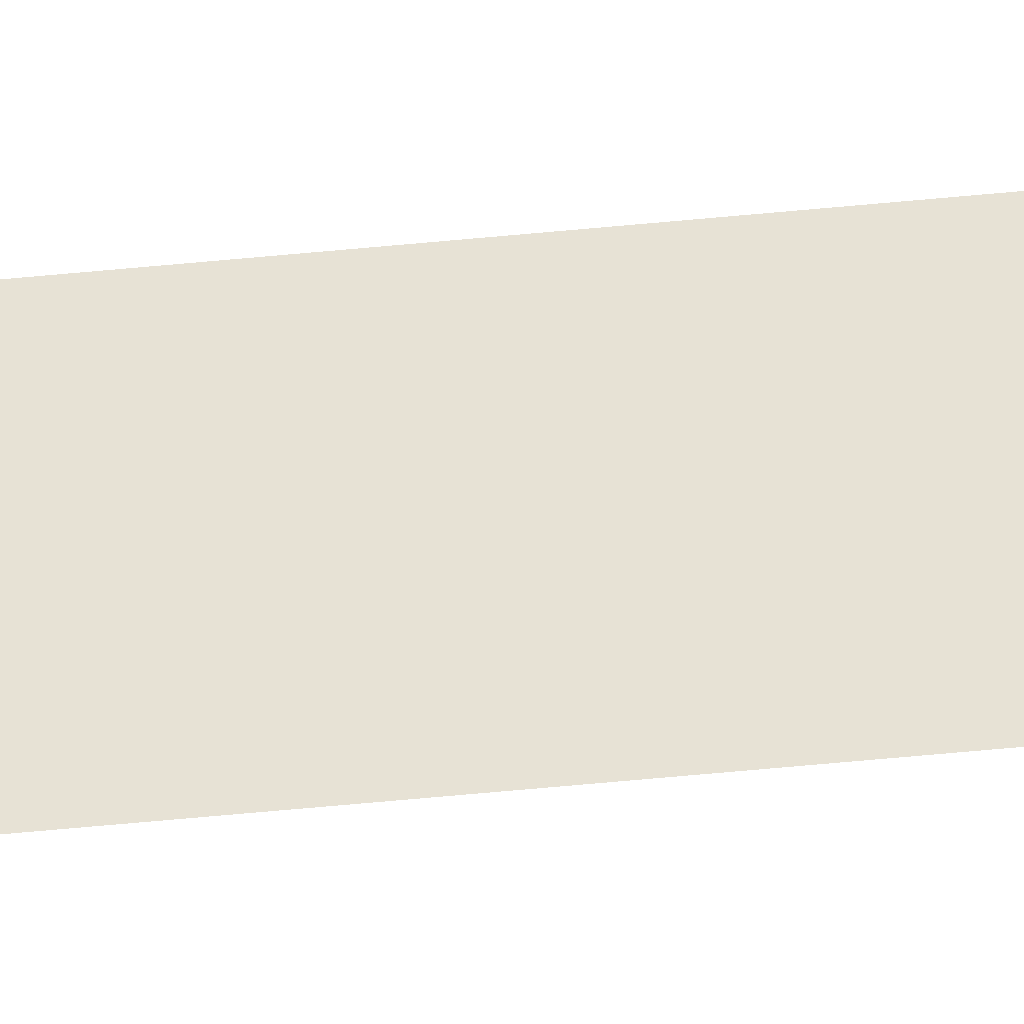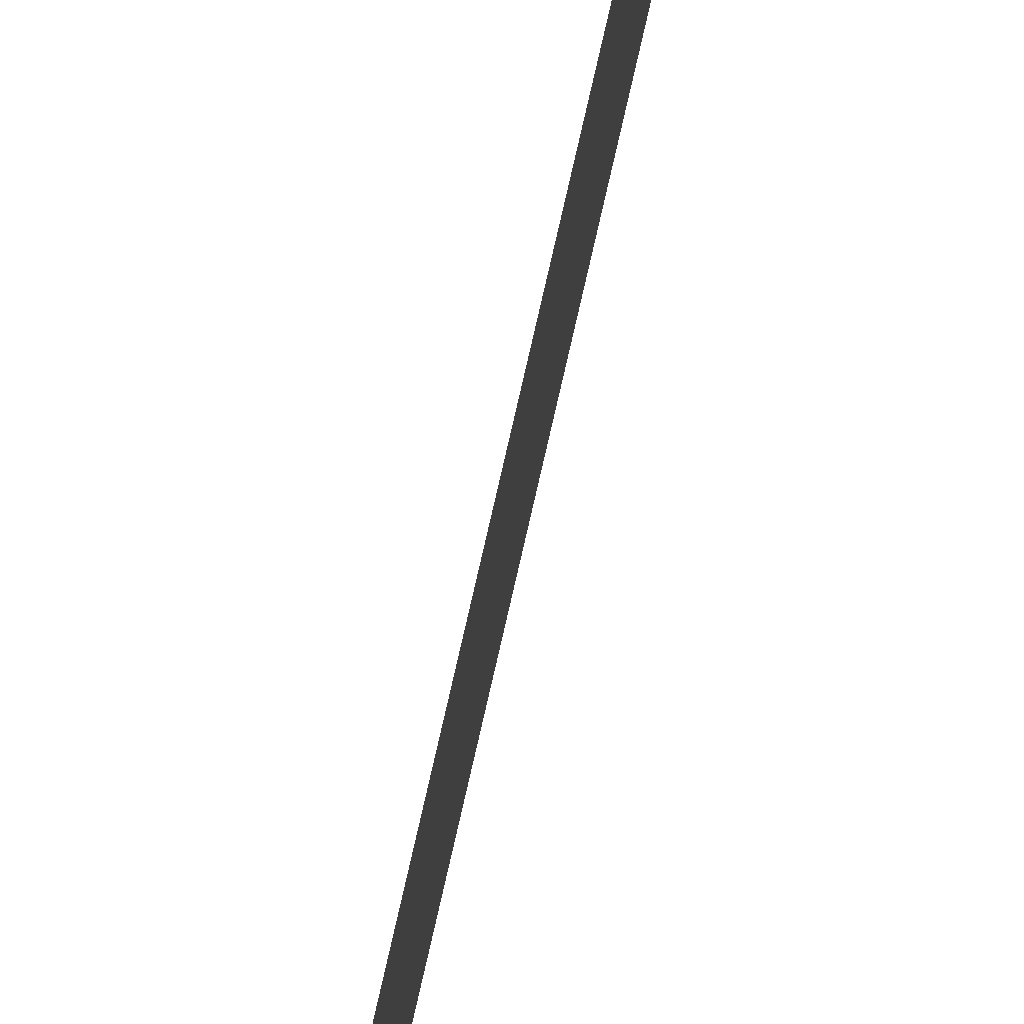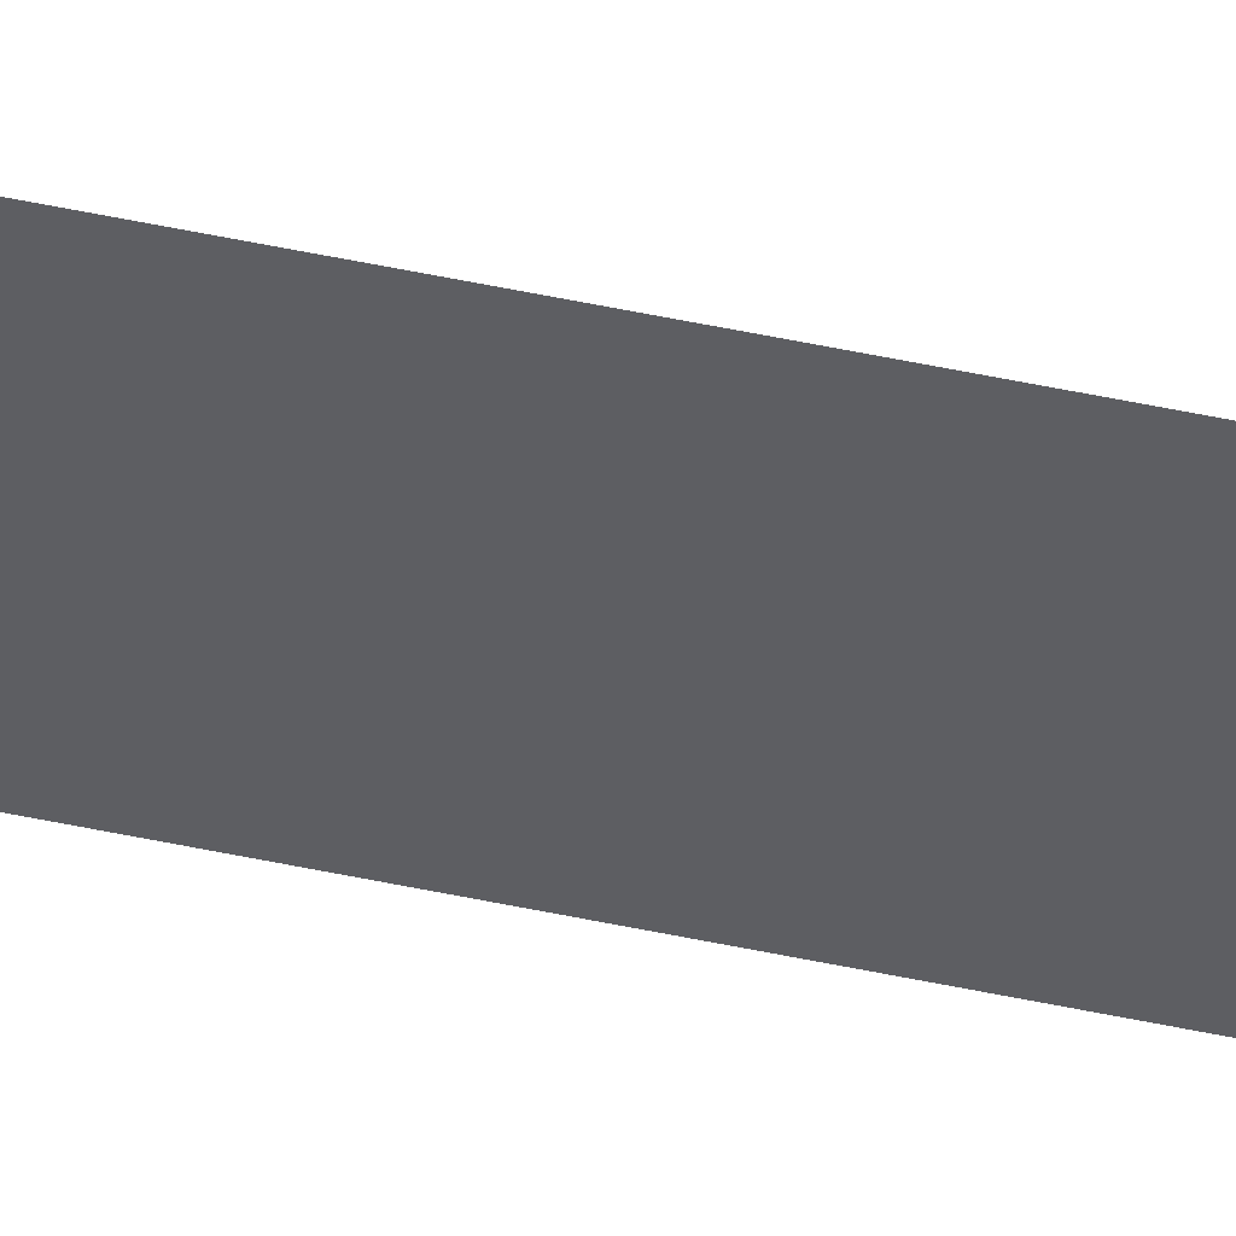
<metadata>
{"format":"obj","ext":"obj","renderer":"f3d","projection":"perspective","resolution":1024,"background":"white","views":[{"elev":-39.5,"azim":97.7,"up":"+Z"},{"elev":76.4,"azim":-167.2,"up":"+Z"},{"elev":44.8,"azim":104.5,"up":"+Z"}]}
</metadata>
<code>
v 13.79 30.75 29.18
v 13.79 31.75 29.18
v 13.79 30.75 29.16
v 13.79 31.75 29.16
v 13.79 30.75 29.16
v 13.79 31.75 29.16
v 13.79 30.75 29.18
v 13.79 31.75 29.18
f 1 2 3
f 3 2 4
f 5 6 7
f 7 6 8

</code>
